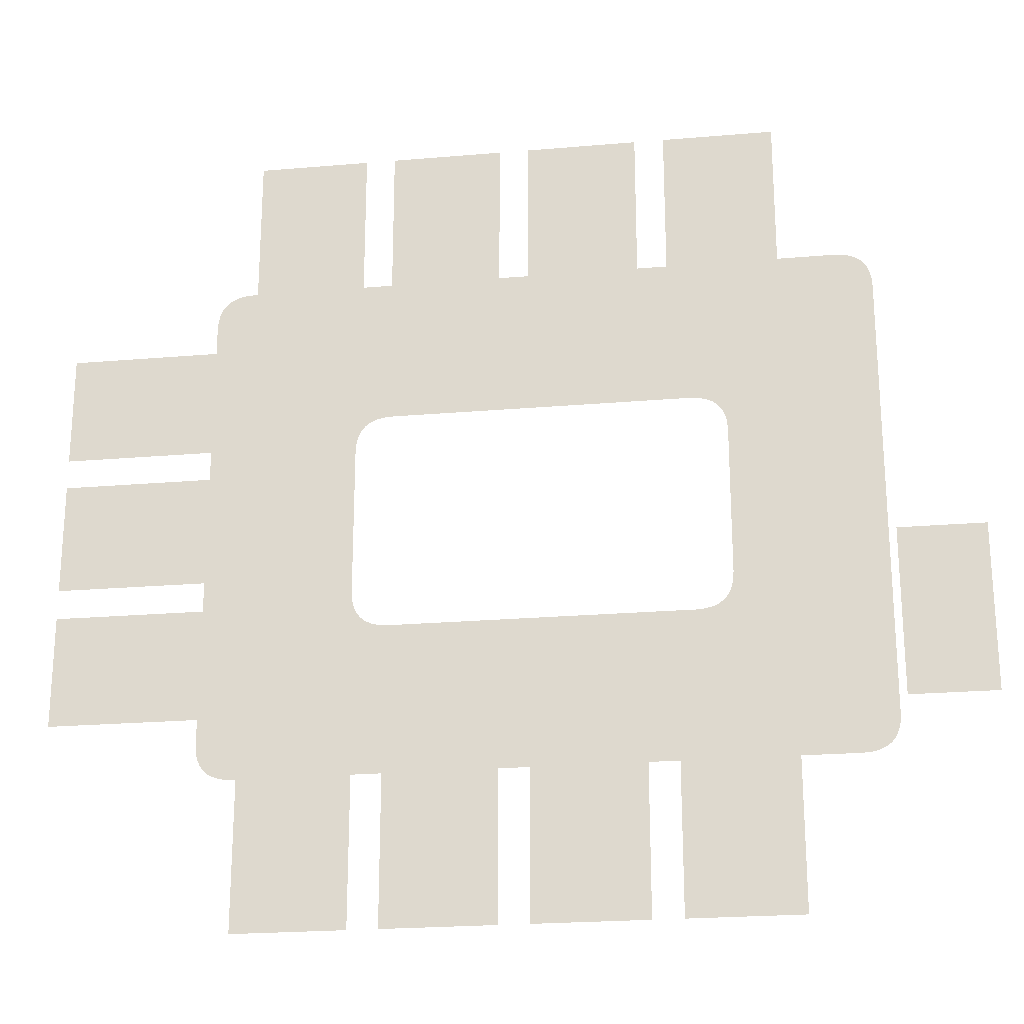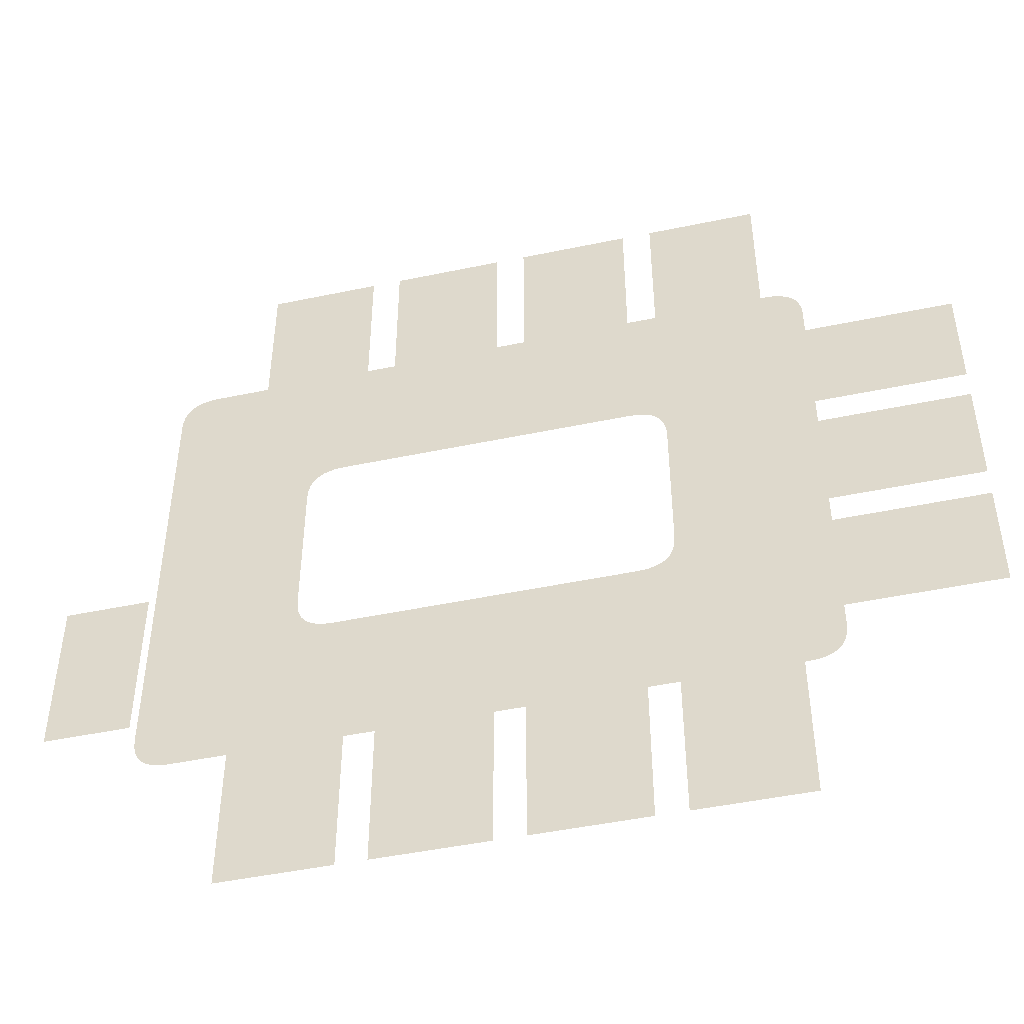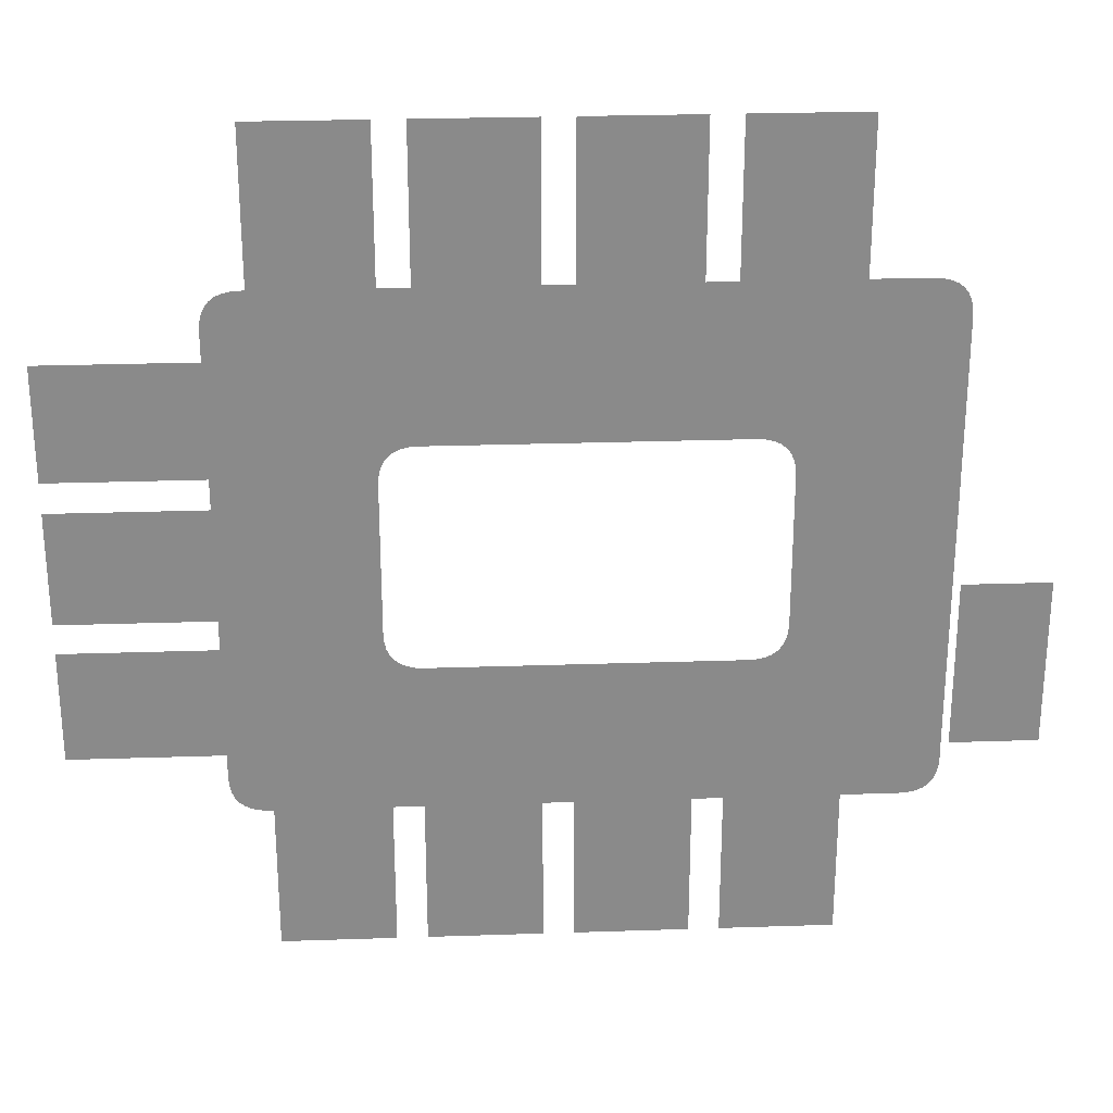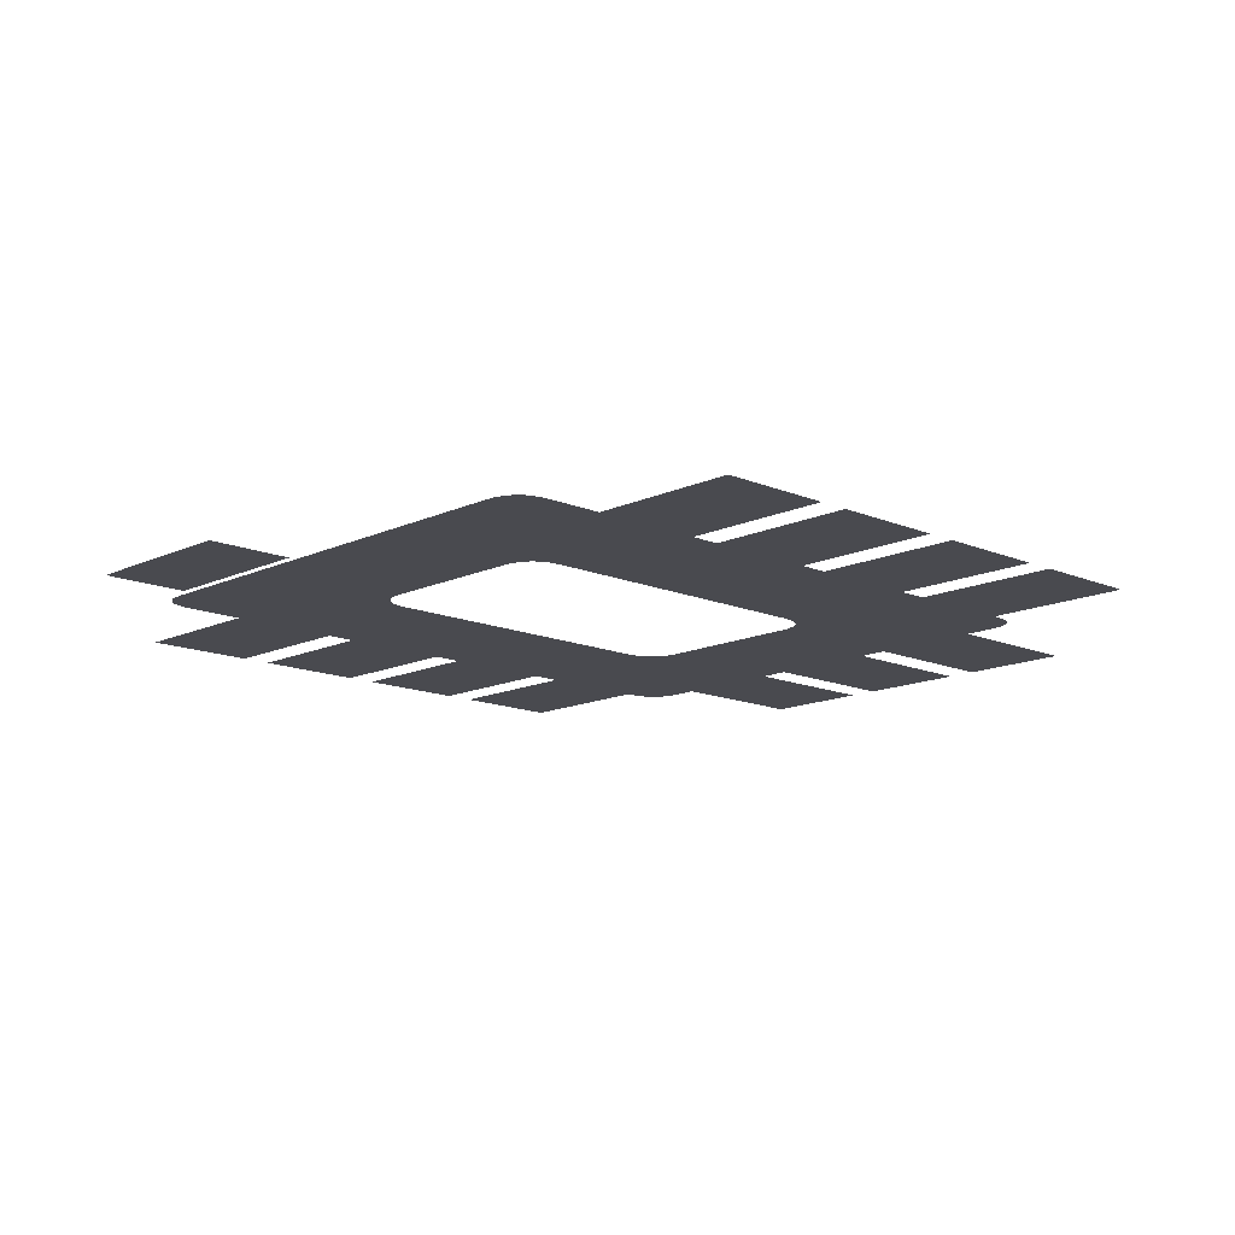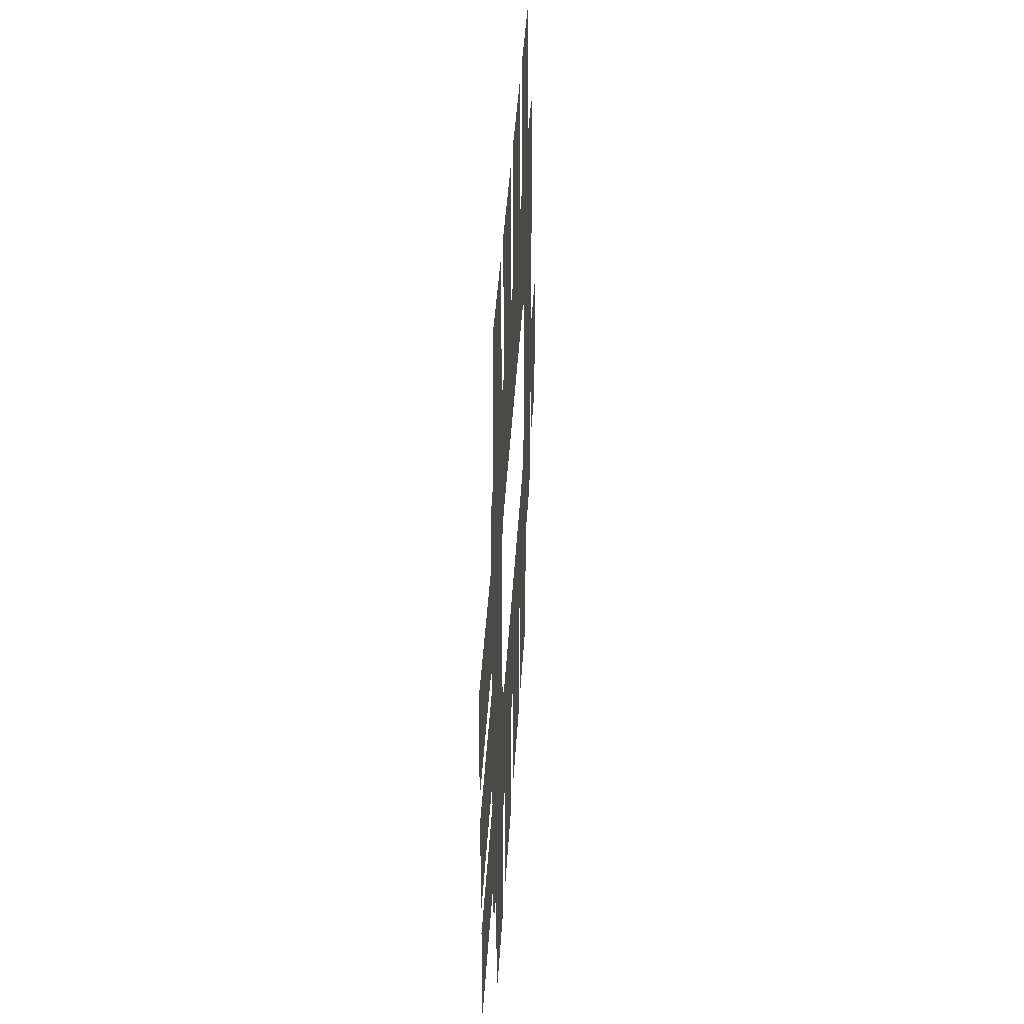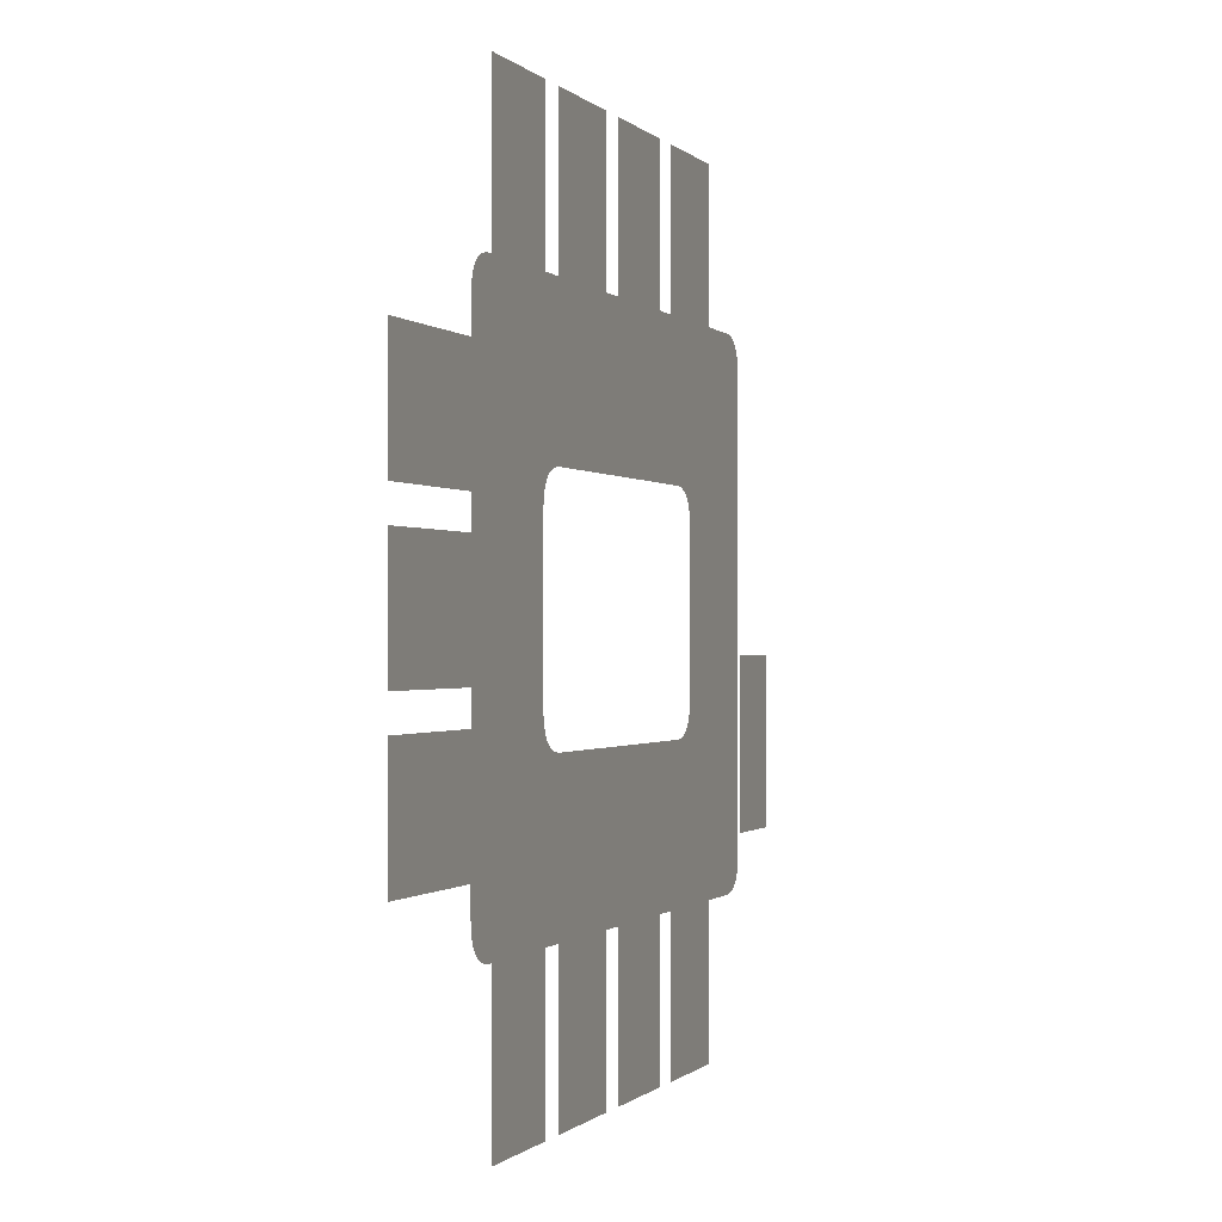
<metadata>
{"format":"obj","ext":"obj","renderer":"f3d","projection":"perspective","resolution":1024,"background":"white","views":[{"elev":-23.0,"azim":-171.7,"up":"+Z"},{"elev":-47.1,"azim":13.4,"up":"+Z"},{"elev":26.7,"azim":177.0,"up":"+Z"},{"elev":-13.6,"azim":-43.7,"up":"+Y"},{"elev":40.6,"azim":93.3,"up":"+Z"},{"elev":-0.5,"azim":109.2,"up":"+Z"}]}
</metadata>
<code>
v  -90 0 -60
v  -50 0 -20
v  -50 0 20
v  -90 0 -55.37
v  -90 0 60
v  -90 0 35
v  -90 0 20
v  -90 0 -10.37
v  -90 0 -37.25
v  -90 0 -50
v  -80 0 70
v  -40 0 30
v  40 0 30
v  -65 0 70
v  80 0 70
v  79 0 70
v  49 0 70
v  41 0 70
v  11 0 70
v  3 0 70
v  -27 0 70
v  -35 0 70
v  90 0 60
v  50 0 20
v  50 0 -20
v  90 0 52.5
v  90 0 -60
v  90 0 -53.5
v  90 0 -23.5
v  90 0 -15.5
v  90 0 14.5
v  90 0 22.5
v  80 0 -70
v  40 0 -30
v  -40 0 -30
v  79 0 -70
v  -80 0 -70
v  -65 0 -70
v  -35 0 -70
v  -27 0 -70
v  3 0 -70
v  11 0 -70
v  41 0 -70
v  49 0 -70
v  130 0 -23.5
v  130 0 -53.5
v  49 0 -110
v  79 0 -110
v  11 0 -110
v  41 0 -110
v  -27 0 -110
v  3 0 -110
v  -65 0 -110
v  -35 0 -110
v  -115 0 -55.37
v  -92 0 -55.37
v  -92 0 -50
v  -92 0 -37.25
v  -92 0 -10.37
v  -115 0 -10.37
v  -65 0 110
v  -35 0 110
v  -27 0 110
v  3 0 110
v  11 0 110
v  41 0 110
v  49 0 110
v  79 0 110
v  130 0 52.5
v  130 0 22.5
v  130 0 14.5
v  130 0 -15.5
v  -42.34 0 -29.84
v  -82.34 0 -69.84
v  -49.84 0 22.34
v  -89.84 0 62.34
v  42.34 0 29.84
v  82.34 0 69.84
v  49.84 0 -22.34
v  89.84 0 -62.34
v  -44.38 0 -29.38
v  -84.38 0 -69.38
v  -46.09 0 -28.59
v  -86.09 0 -68.59
v  -47.5 0 -27.5
v  -87.5 0 -67.5
v  -48.59 0 -26.09
v  -88.59 0 -66.09
v  -49.38 0 -24.38
v  -89.38 0 -64.38
v  -49.84 0 -22.34
v  -89.84 0 -62.34
v  -49.38 0 24.38
v  -89.38 0 64.38
v  -48.59 0 26.09
v  -88.59 0 66.09
v  -47.5 0 27.5
v  -87.5 0 67.5
v  -46.09 0 28.59
v  -86.09 0 68.59
v  -44.38 0 29.38
v  -84.38 0 69.38
v  -42.34 0 29.84
v  -82.34 0 69.84
v  44.38 0 29.38
v  84.38 0 69.38
v  46.09 0 28.59
v  86.09 0 68.59
v  47.5 0 27.5
v  87.5 0 67.5
v  48.59 0 26.09
v  88.59 0 66.09
v  49.38 0 24.38
v  89.38 0 64.38
v  49.84 0 22.34
v  89.84 0 62.34
v  49.38 0 -24.38
v  89.38 0 -64.38
v  48.59 0 -26.09
v  88.59 0 -66.09
v  47.5 0 -27.5
v  87.5 0 -67.5
v  46.09 0 -28.59
v  86.09 0 -68.59
v  44.38 0 -29.38
v  84.38 0 -69.38
v  42.34 0 -29.84
v  82.34 0 -69.84
g Object002
f 1 2 3 4
f 3 5 6 7
f 3 7 8 9
f 3 9 10 4
f 11 12 13 14
f 13 15 16 17
f 13 17 18 19
f 13 19 20 21
f 13 21 22 14
f 23 24 25 26
f 25 27 28 29
f 25 29 30 31
f 25 31 32 26
f 33 34 35 36
f 35 37 38 39
f 35 39 40 41
f 35 41 42 43
f 35 43 44 36
f 45 29 28 46
f 44 47 48 36
f 42 49 50 43
f 40 51 52 41
f 38 53 54 39
f 55 56 57 58
f 55 58 59 60
f 61 14 22 62
f 63 21 20 64
f 65 19 18 66
f 67 17 16 68
f 69 26 32 70
f 71 31 30 72
f 73 74 37 35
f 75 76 5 3
f 77 78 15 13
f 79 80 27 25
f 81 82 74 73
f 83 84 82 81
f 85 86 84 83
f 87 88 86 85
f 89 90 88 87
f 91 92 90 89
f 2 1 92 91
f 93 94 76 75
f 95 96 94 93
f 97 98 96 95
f 99 100 98 97
f 101 102 100 99
f 103 104 102 101
f 12 11 104 103
f 105 106 78 77
f 107 108 106 105
f 109 110 108 107
f 111 112 110 109
f 113 114 112 111
f 115 116 114 113
f 24 23 116 115
f 117 118 80 79
f 119 120 118 117
f 121 122 120 119
f 123 124 122 121
f 125 126 124 123
f 127 128 126 125
f 34 33 128 127

</code>
